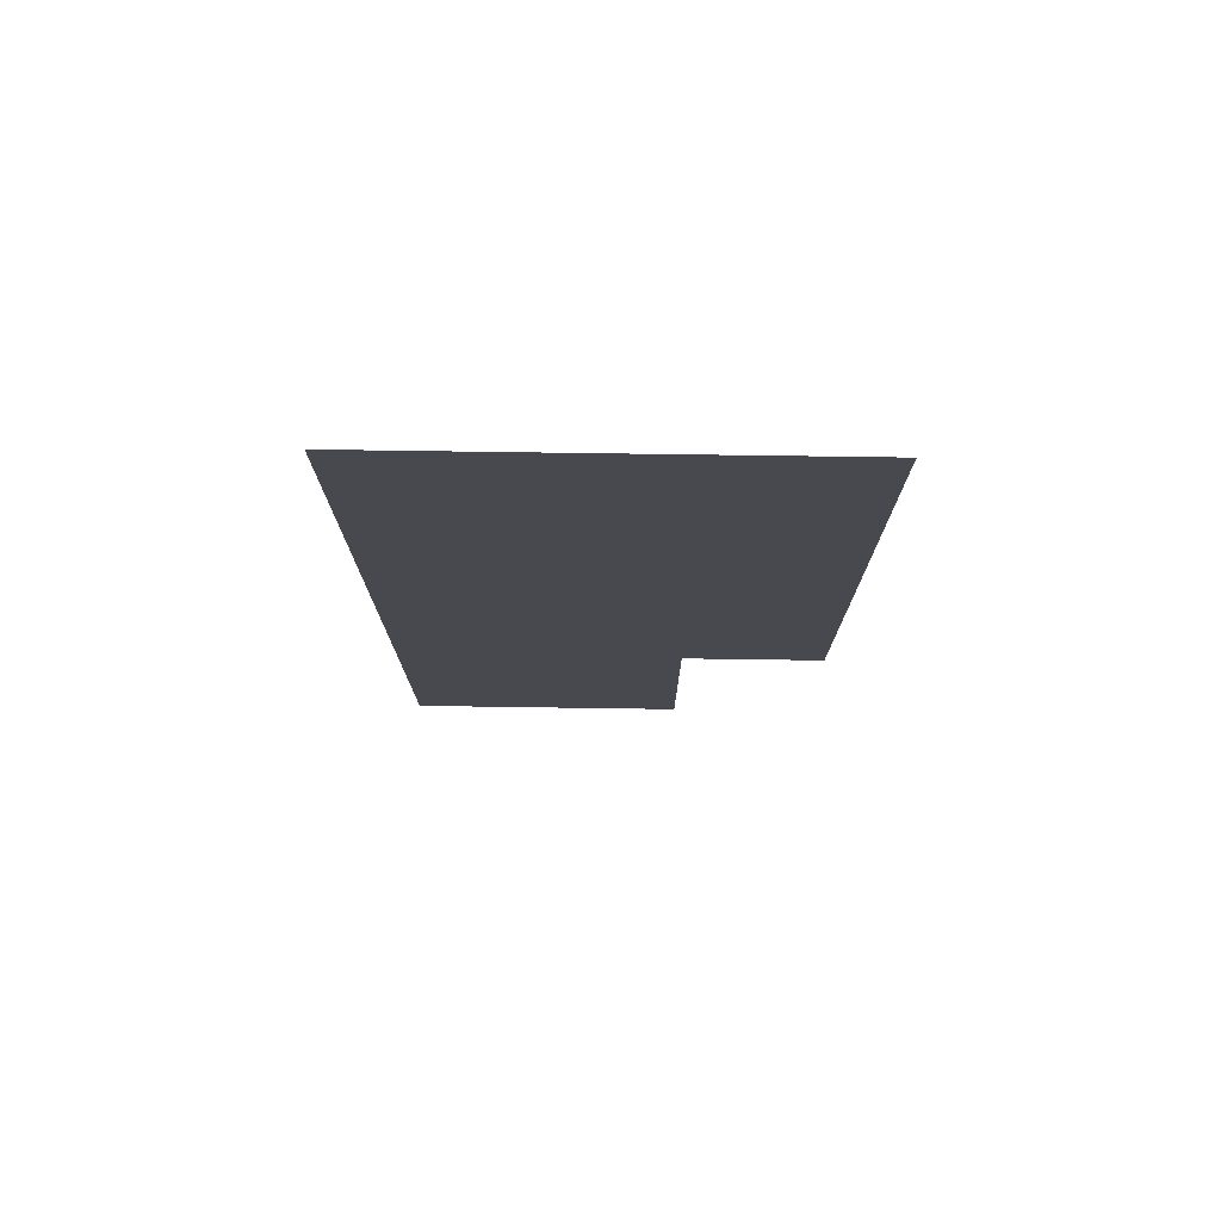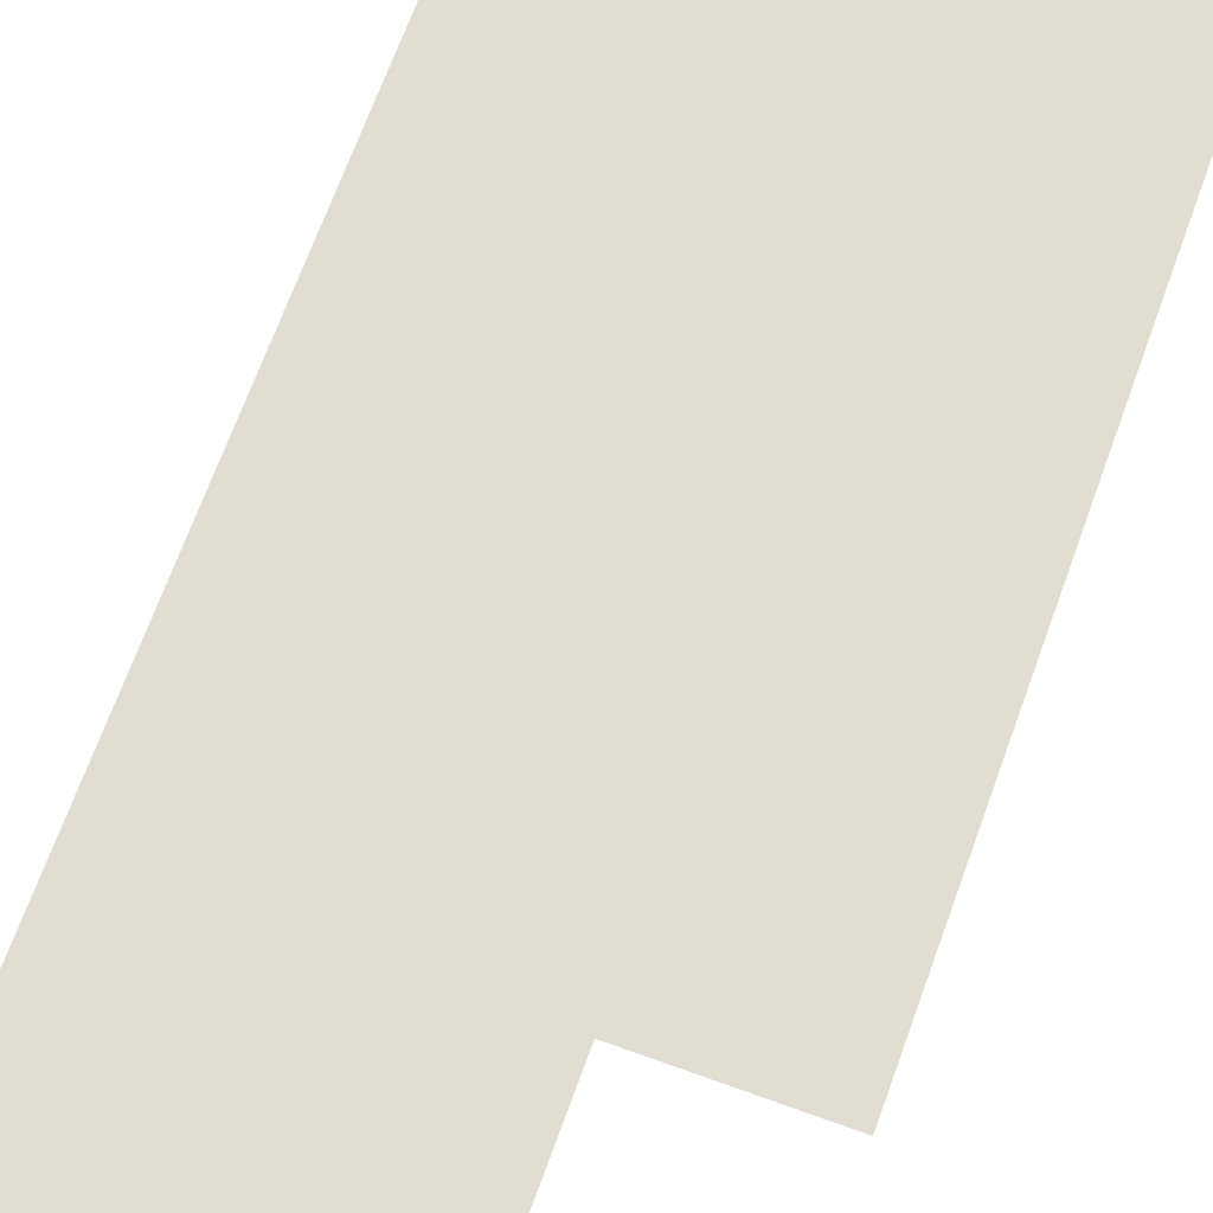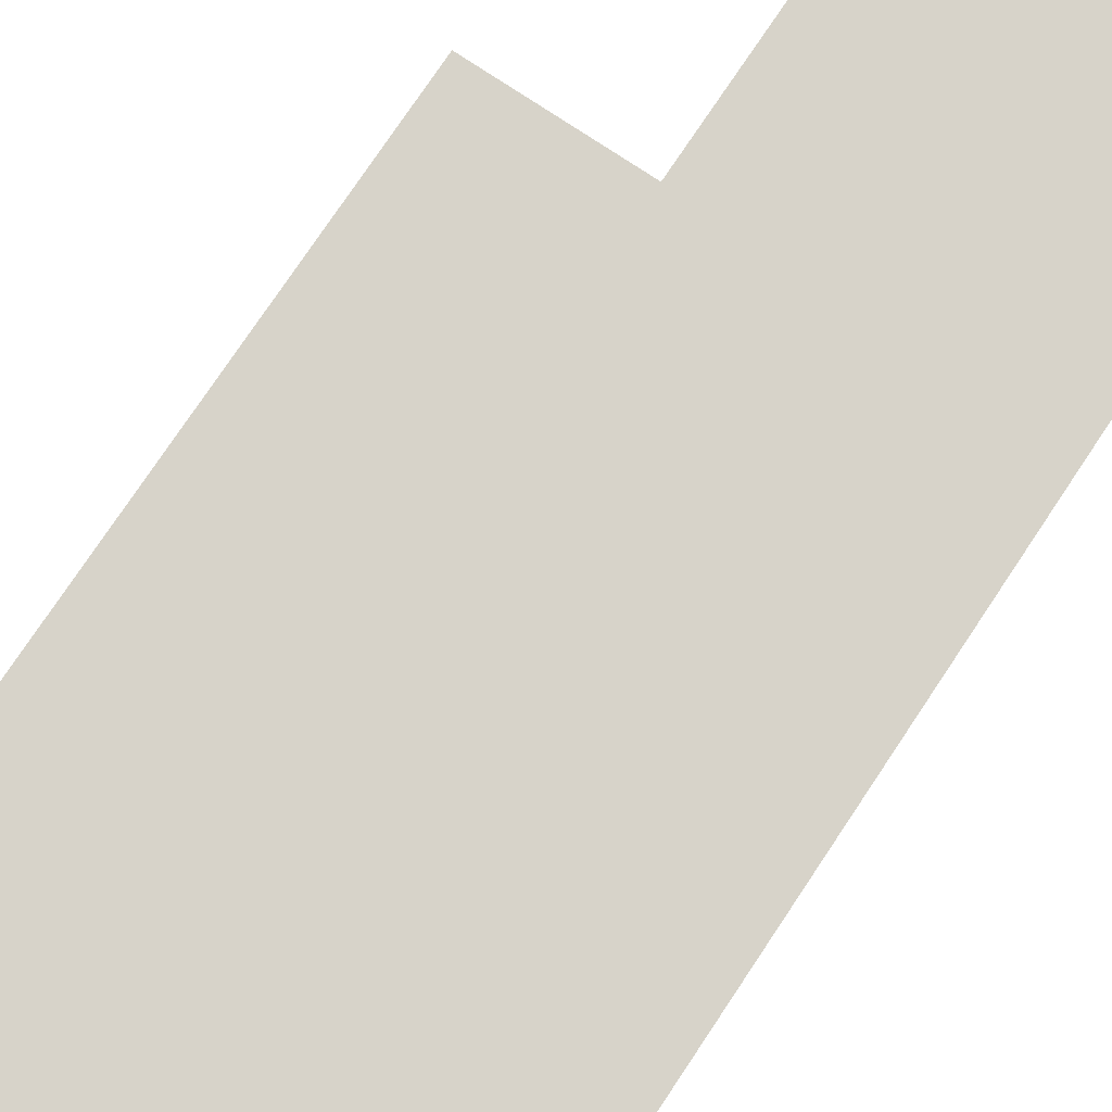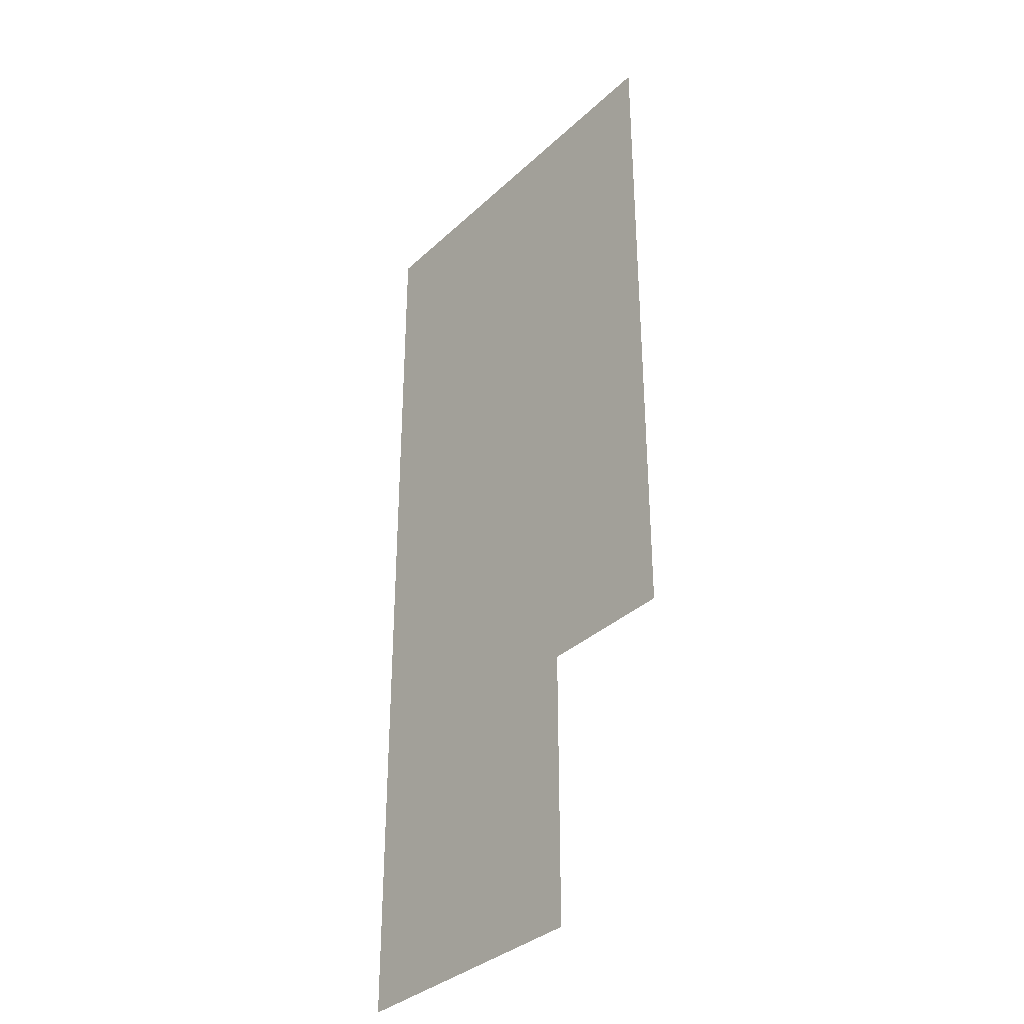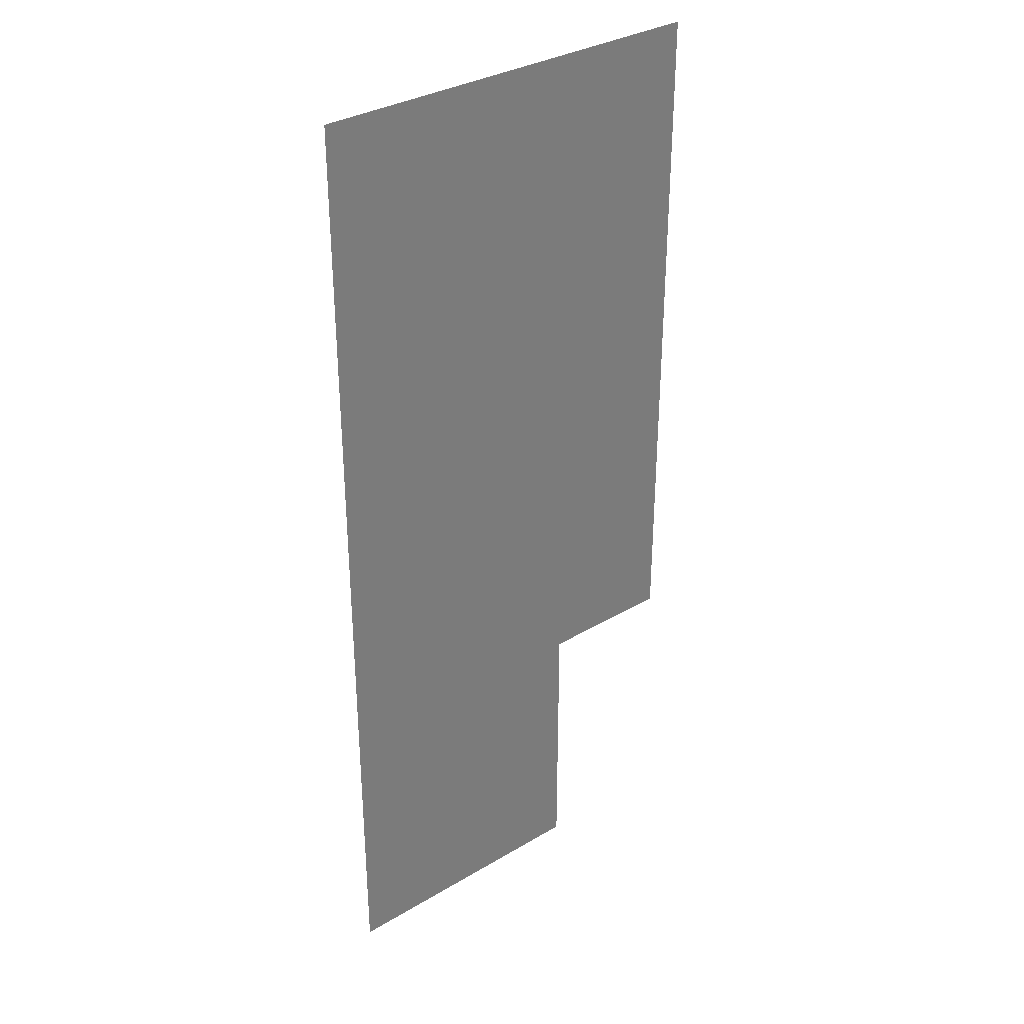
<metadata>
{"format":"obj","ext":"obj","renderer":"f3d","projection":"perspective","resolution":1024,"background":"white","views":[{"elev":77.3,"azim":0.8,"up":"+Y"},{"elev":68.6,"azim":19.9,"up":"+Z"},{"elev":76.4,"azim":-146.3,"up":"+Z"},{"elev":-34.6,"azim":50.8,"up":"+Y"},{"elev":33.4,"azim":-39.1,"up":"+Y"}]}
</metadata>
<code>
v -2 -10 0
v -3 -10 0
v -3 -9 0
v -2 -9 0
v -1 -10 0
v -2 -10 0
v -2 -9 0
v -1 -9 0
v 0 -10 0
v -1 -10 0
v -1 -9 0
v 0 -9 0
v -2 -11 0
v -3 -11 0
v -3 -10 0
v -2 -10 0
v -1 -11 0
v -2 -11 0
v -2 -10 0
v -1 -10 0
v 0 -11 0
v -1 -11 0
v -1 -10 0
v 0 -10 0
v -2 -12 0
v -3 -12 0
v -3 -11 0
v -2 -11 0
v -1 -12 0
v -2 -12 0
v -2 -11 0
v -1 -11 0
v 0 -12 0
v -1 -12 0
v -1 -11 0
v 0 -11 0
v -2 -13 0
v -3 -13 0
v -3 -12 0
v -2 -12 0
v -1 -13 0
v -2 -13 0
v -2 -12 0
v -1 -12 0
v 0 -13 0
v -1 -13 0
v -1 -12 0
v 0 -12 0
v -2 -14 0
v -3 -14 0
v -3 -13 0
v -2 -13 0
v -1 -14 0
v -2 -14 0
v -2 -13 0
v -1 -13 0
v 0 -14 0
v -1 -14 0
v -1 -13 0
v 0 -13 0
v -2 -15 0
v -3 -15 0
v -3 -14 0
v -2 -14 0
v -1 -15 0
v -2 -15 0
v -2 -14 0
v -1 -14 0
v -2 -16 0
v -3 -16 0
v -3 -15 0
v -2 -15 0
v -1 -16 0
v -2 -16 0
v -2 -15 0
v -1 -15 0
g dungeon1_mesh_0115
f 1 2 3 4
f 5 6 7 8
f 9 10 11 12
f 13 14 15 16
f 17 18 19 20
f 21 22 23 24
f 25 26 27 28
f 29 30 31 32
f 33 34 35 36
f 37 38 39 40
f 41 42 43 44
f 45 46 47 48
f 49 50 51 52
f 53 54 55 56
f 57 58 59 60
f 61 62 63 64
f 65 66 67 68
f 69 70 71 72
f 73 74 75 76

</code>
